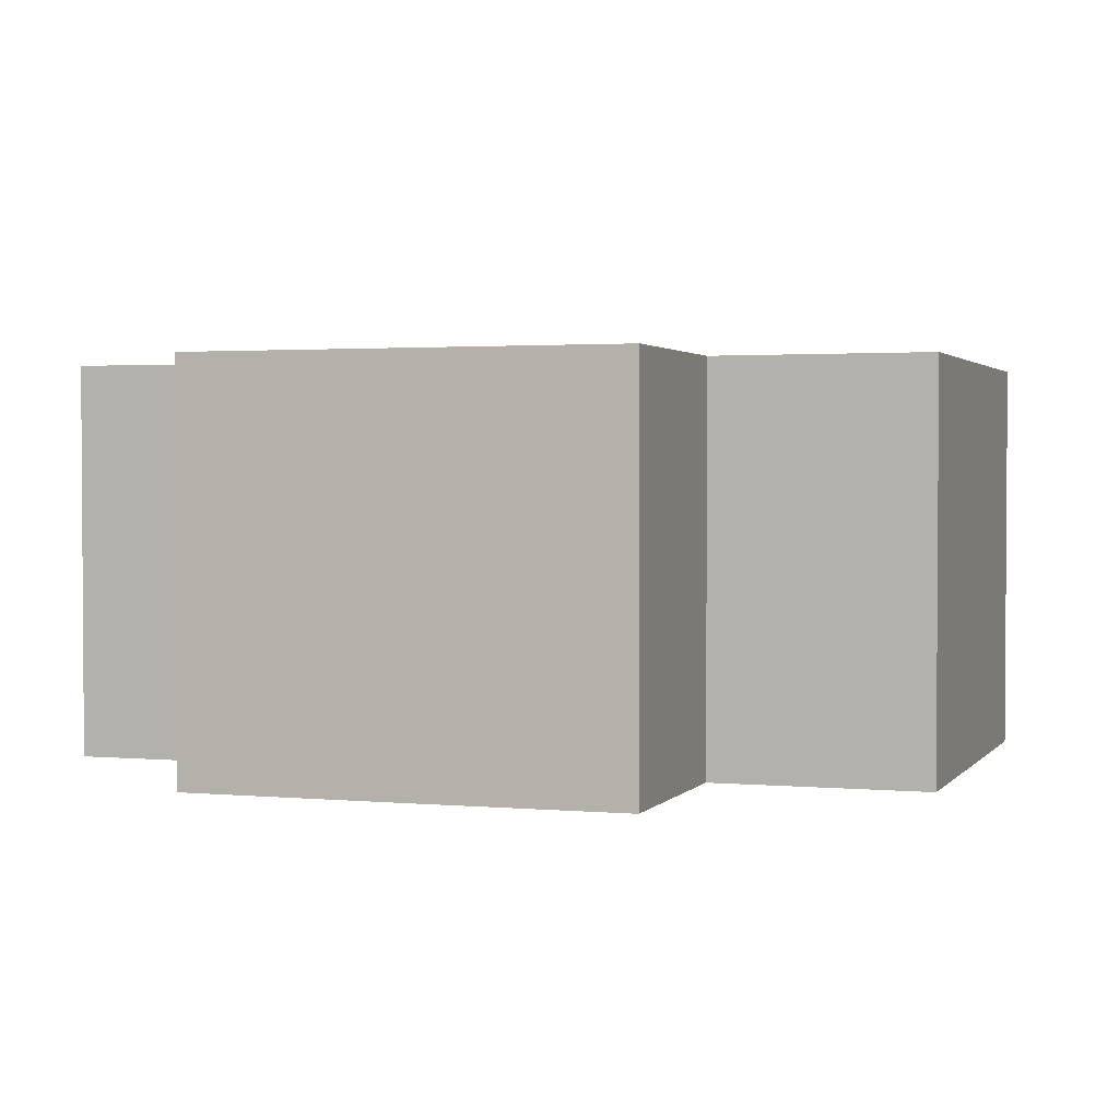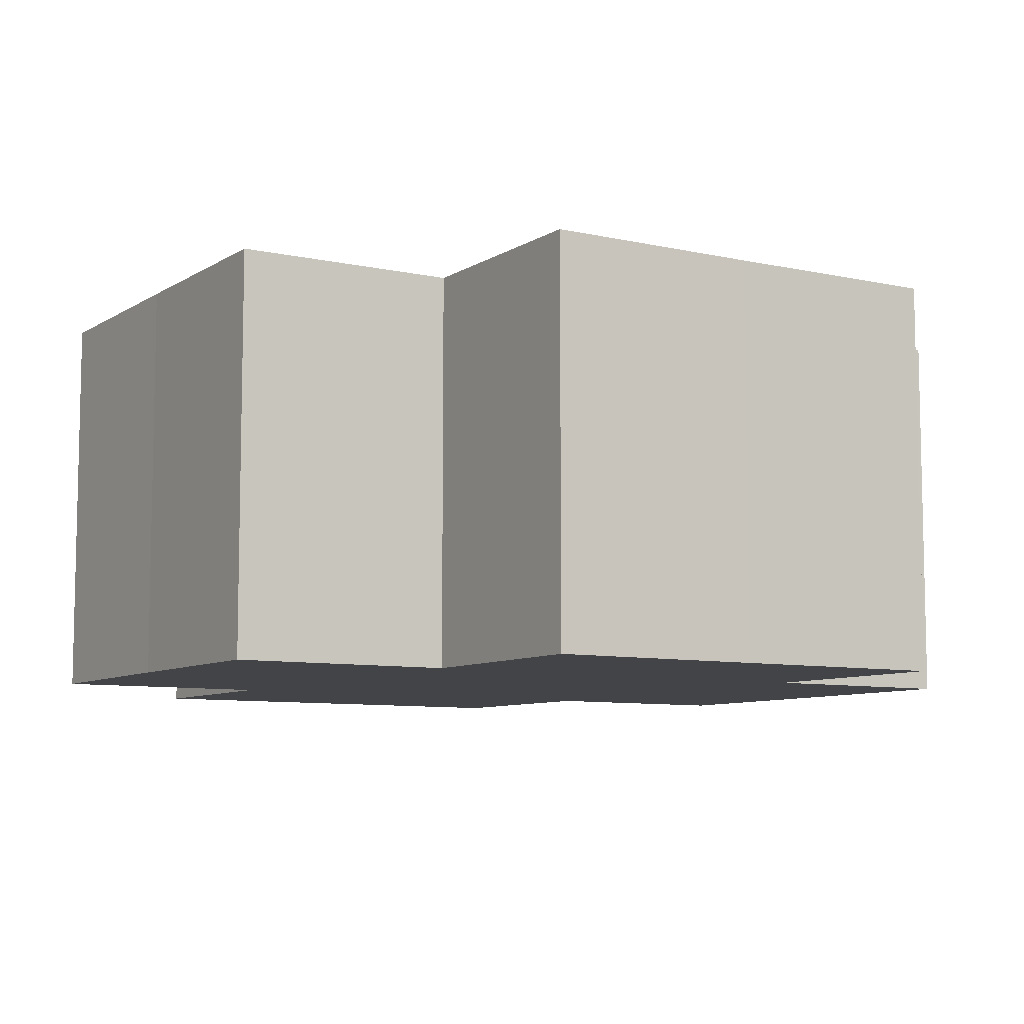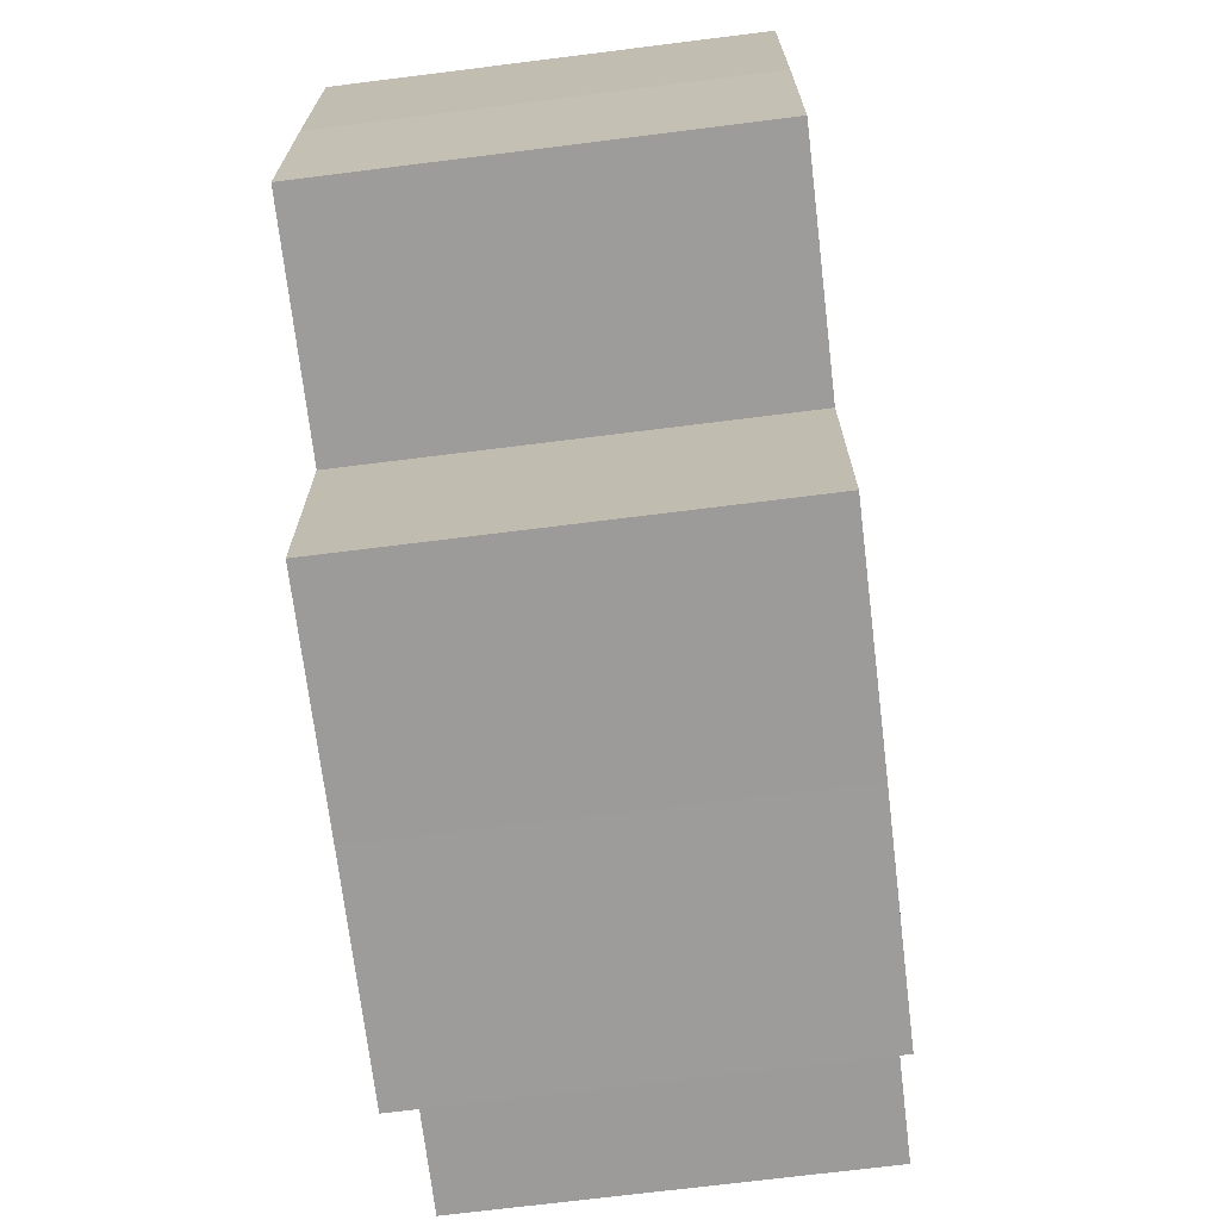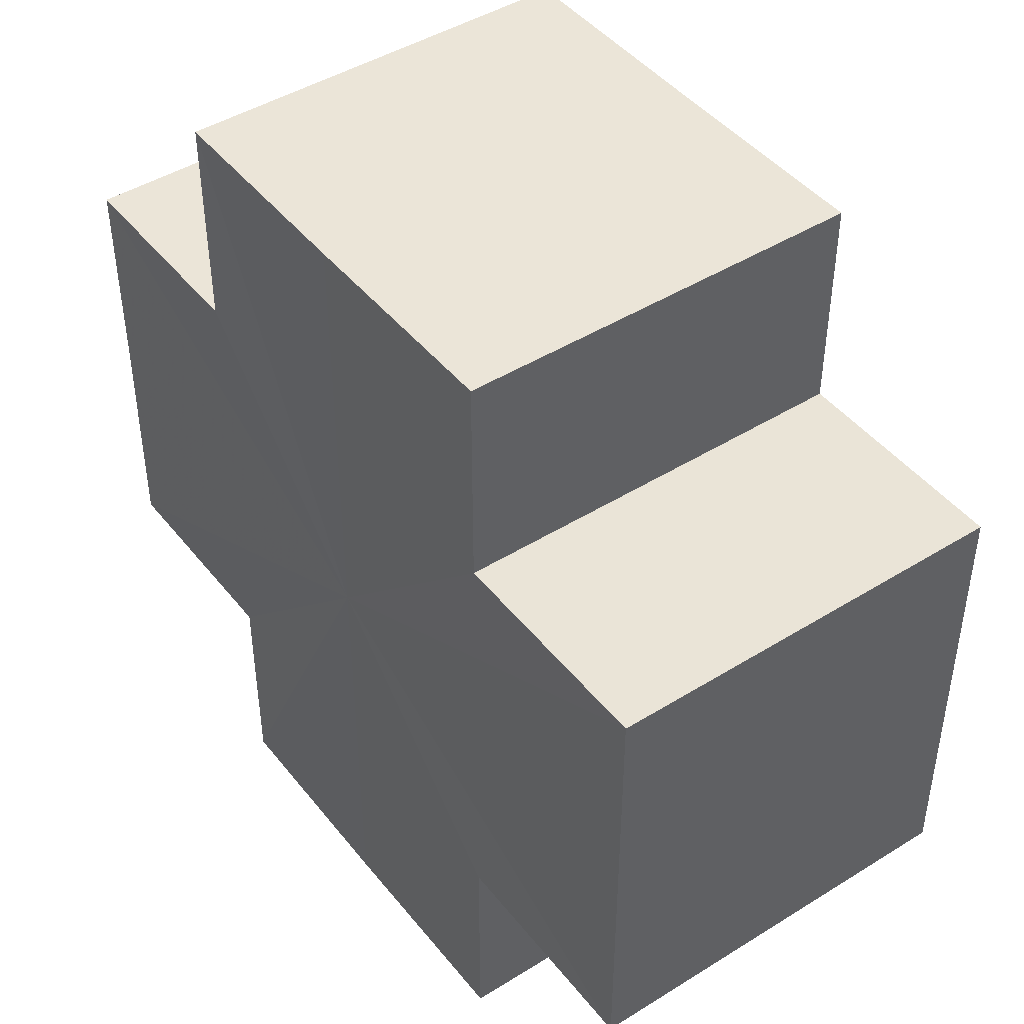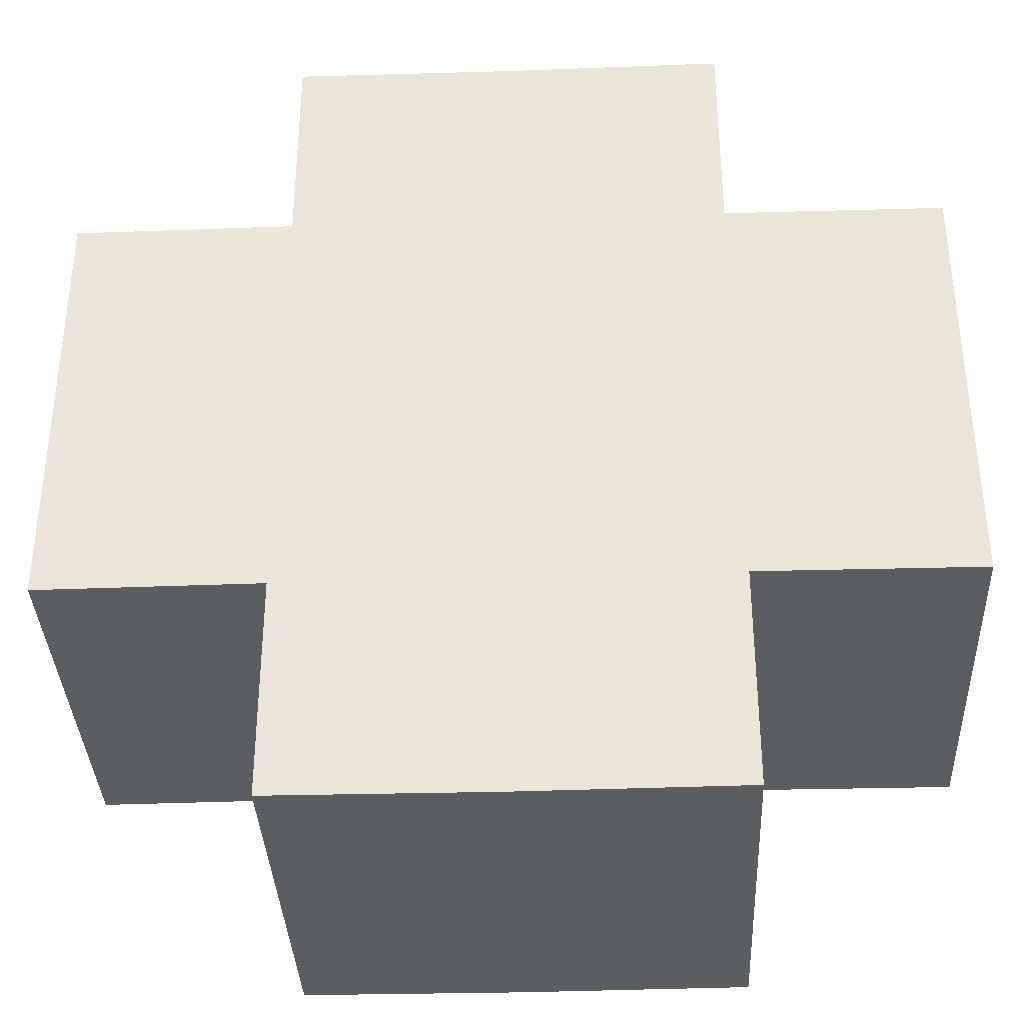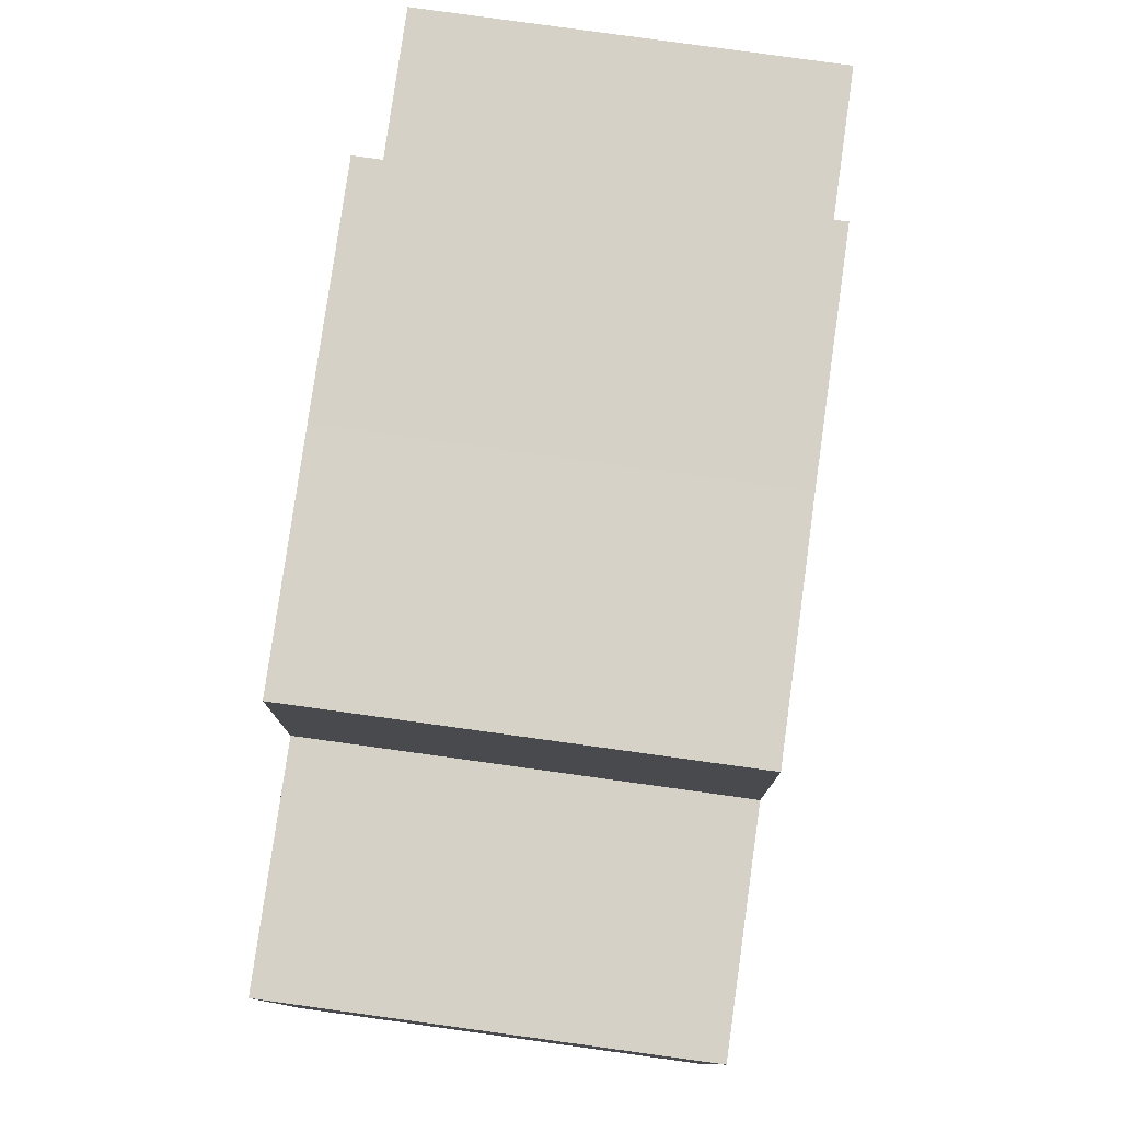
<metadata>
{"format":"obj","ext":"obj","renderer":"f3d","projection":"perspective","resolution":1024,"background":"white","views":[{"elev":2.0,"azim":108.6,"up":"+Z"},{"elev":-8.0,"azim":58.0,"up":"+Z"},{"elev":-70.7,"azim":-83.1,"up":"+Y"},{"elev":44.9,"azim":-125.6,"up":"+Y"},{"elev":-36.0,"azim":2.4,"up":"+Y"},{"elev":79.1,"azim":-82.0,"up":"+Y"}]}
</metadata>
<code>
o 21212
v 2224 1875 7.8
v 2224 1875 7.8
v 2224 1875 7.781
v 2224 1875 7.8
v 2224 1875 7.781
v 2224 1875 7.8
v 2224 1875 7.781
v 2224 1875 7.8
v 2224 1875 7.781
v 2224 1875 7.8
v 2224 1875 7.8
v 2224 1875 7.8
v 2224 1875 7.781
v 2224 1875 7.781
v 2224 1875 7.8
v 2224 1875 7.8
v 2224 1875 7.8
v 2224 1875 7.781
v 2224 1875 7.781
v 2224 1875 7.8
v 2224 1875 7.8
v 2224 1875 7.8
v 2224 1875 7.8
v 2224 1875 7.781
v 2224 1875 7.781
v 2224 1875 7.781
v 2224 1875 7.8
v 2224 1875 7.8
v 2224 1875 7.8
v 2224 1875 7.8
v 2224 1875 7.781
v 2224 1875 7.8
v 2224 1875 7.781
v 2224 1875 7.781
v 2224 1875 7.8
v 2224 1875 7.8
v 2224 1875 7.8
v 2224 1875 7.781
v 2224 1875 7.781
v 2224 1875 7.8
v 2224 1875 7.8
v 2224 1875 7.8
v 2224 1875 7.8
v 2224 1875 7.781
v 2224 1875 7.781
v 2224 1875 7.781
v 2224 1875 7.8
v 2224 1875 7.8
v 2224 1875 7.8
v 2224 1875 7.8
v 2224 1875 7.8
v 2224 1875 7.781
v 2224 1875 7.781
v 2224 1875 7.781
v 2224 1875 7.8
v 2224 1875 7.8
v 2224 1875 7.8
v 2224 1875 7.781
v 2224 1875 7.781
v 2224 1875 7.8
v 2224 1875 7.8
v 2224 1875 7.8
v 2224 1875 7.8
v 2224 1875 7.781
v 2224 1875 7.781
v 2224 1875 7.8
v 2224 1875 7.781
v 2224 1875 7.8
v 2224 1875 7.8
v 2224 1875 7.781
v 2224 1875 7.781
v 2224 1875 7.8
v 2224 1875 7.8
v 2224 1875 7.781
v 2224 1875 7.781
v 2224 1875 7.8
v 2224 1875 7.8
v 2224 1875 7.8
v 2224 1875 7.8
v 2224 1875 7.8
v 2224 1875 7.781
v 2224 1875 7.781
v 2224 1875 7.781
v 2224 1875 7.781
v 2224 1875 7.781
v 2224 1875 7.781
v 2224 1875 7.781
v 2224 1875 7.781
v 2224 1875 7.781
v 2224 1875 7.781
v 2224 1875 7.781
v 2224 1875 7.781
v 2224 1875 7.781
v 2224 1875 7.781
v 2224 1875 7.781
v 2224 1875 7.781
v 2224 1875 7.781
v 2224 1875 7.781
f 1 2 3
f 4 1 5
f 5 6 7
f 7 8 9
f 10 8 11
f 10 12 8
f 13 12 14
f 15 16 13
f 10 17 12
f 18 17 19
f 20 21 18
f 10 22 17
f 10 23 22
f 24 23 25
f 26 27 24
f 28 29 26
f 29 30 31
f 10 32 23
f 33 32 34
f 35 36 33
f 10 37 32
f 38 37 39
f 40 41 38
f 10 42 37
f 10 43 42
f 44 43 45
f 46 47 44
f 10 48 43
f 49 50 46
f 50 51 52
f 53 48 54
f 55 56 53
f 10 57 48
f 58 57 59
f 60 61 58
f 10 62 57
f 10 63 62
f 64 63 65
f 10 66 63
f 67 68 64
f 10 69 66
f 10 11 69
f 70 66 71
f 72 73 70
f 74 69 75
f 76 77 74
f 78 79 67
f 79 80 81
f 82 83 84
f 82 85 83
f 82 84 86
f 82 87 85
f 82 86 88
f 82 89 87
f 82 88 90
f 82 91 89
f 82 90 92
f 82 93 91
f 82 92 94
f 82 95 93
f 82 94 96
f 82 97 95
f 82 96 98
f 82 98 97

</code>
